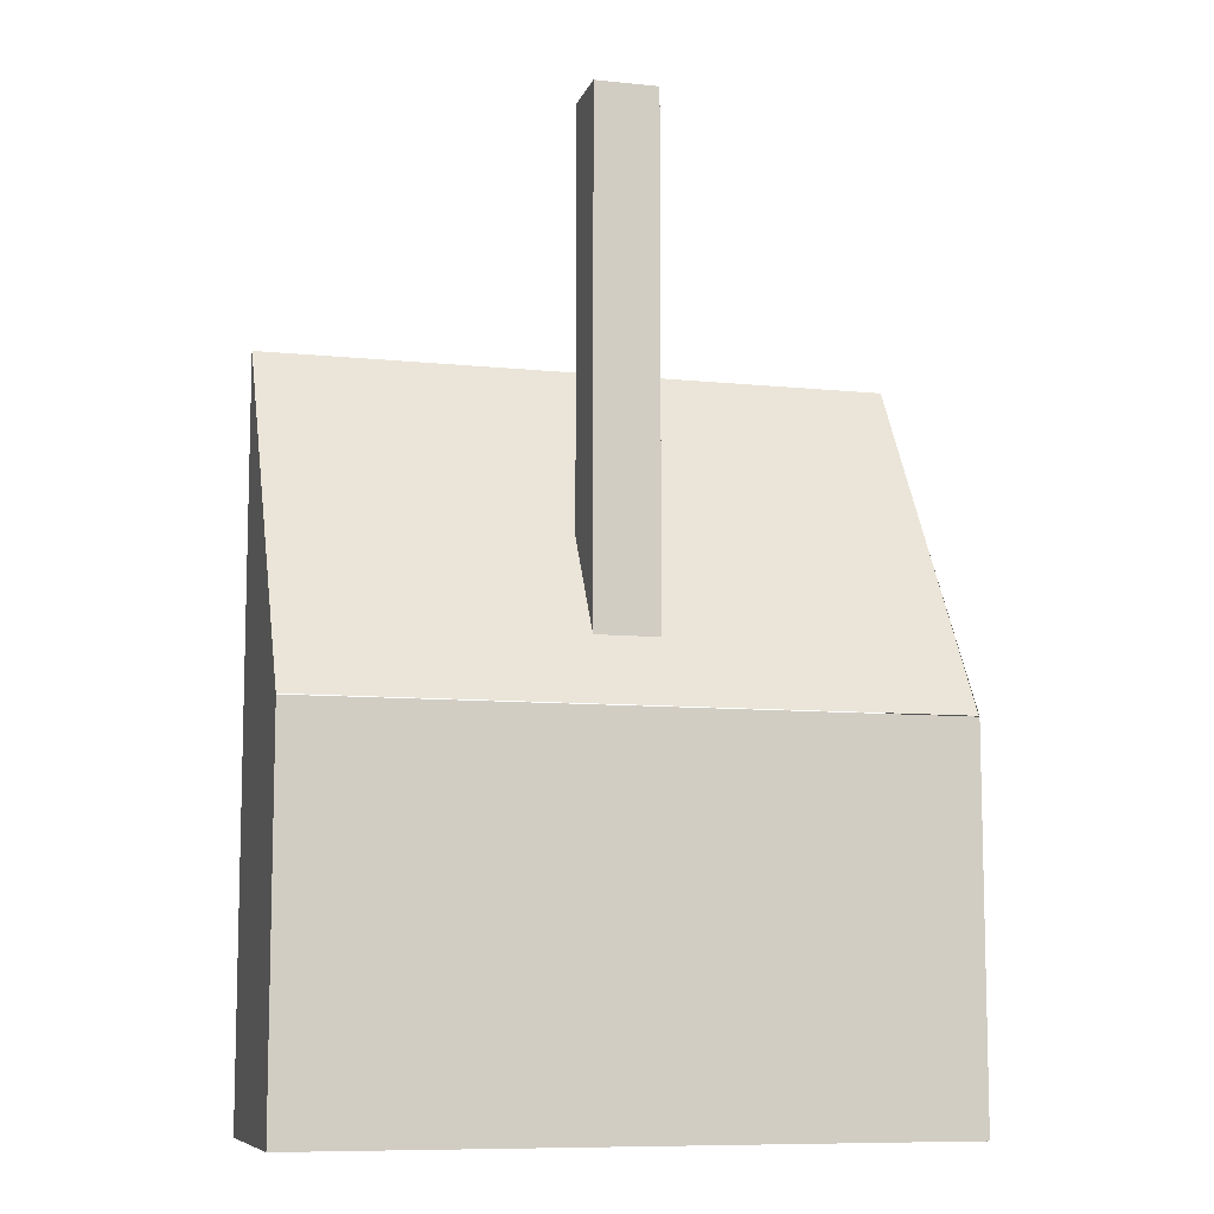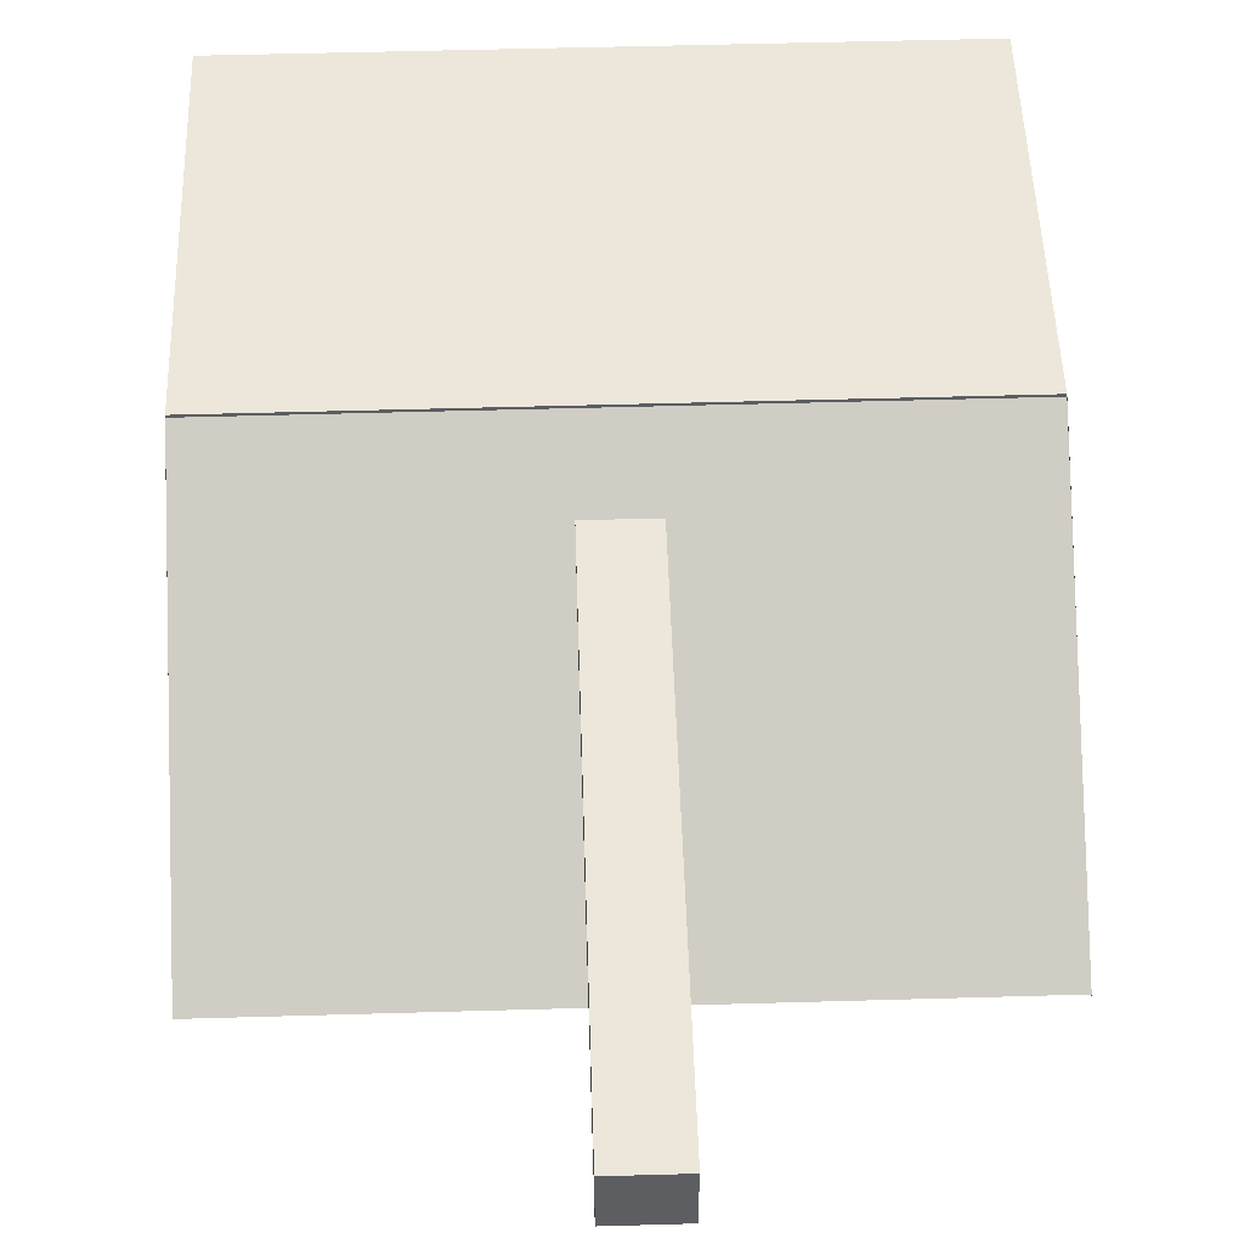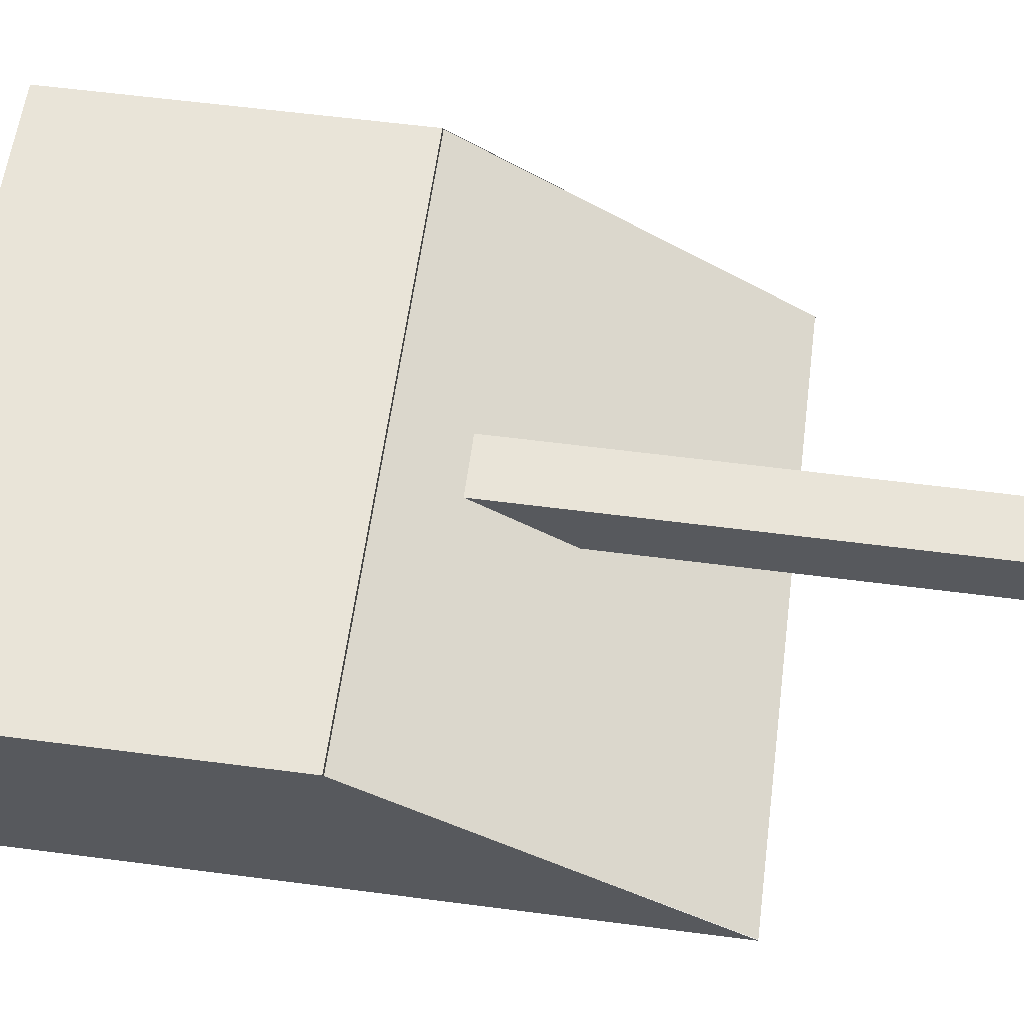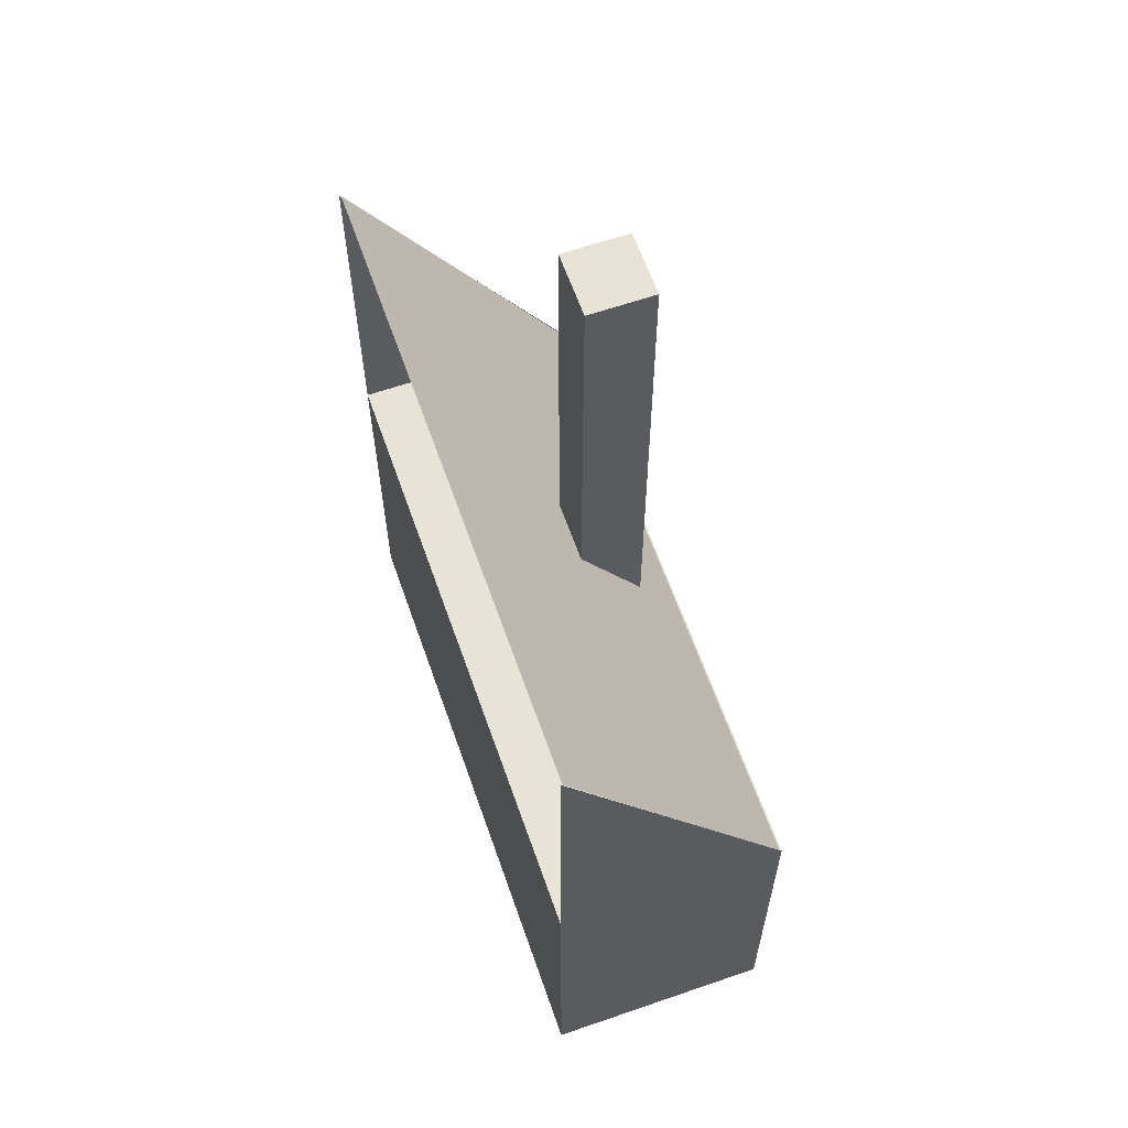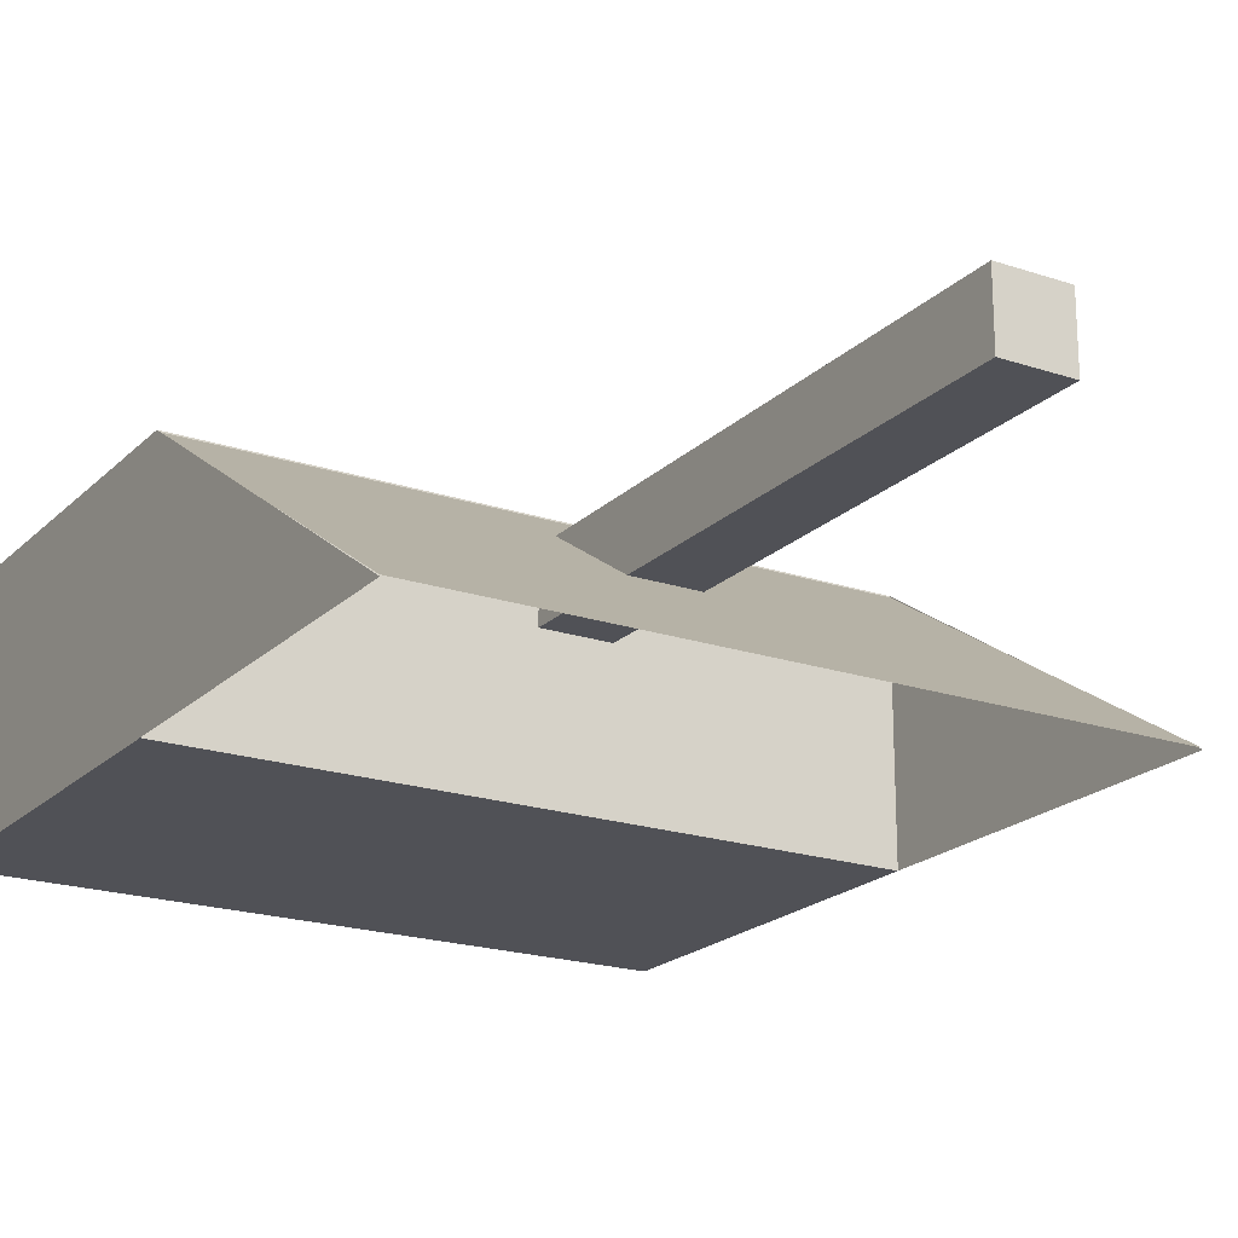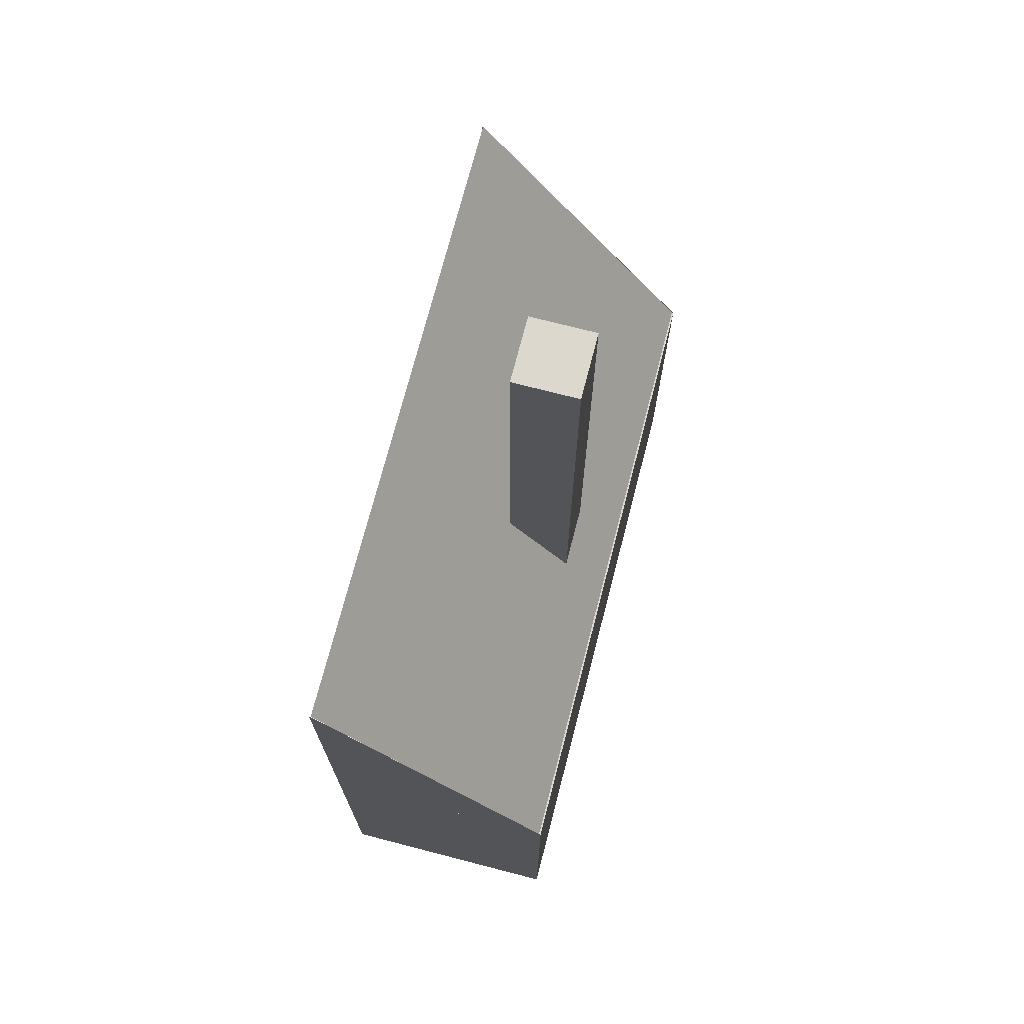
<metadata>
{"format":"obj","ext":"obj","renderer":"f3d","projection":"perspective","resolution":1024,"background":"white","views":[{"elev":-9.1,"azim":164.9,"up":"+Z"},{"elev":51.6,"azim":-1.8,"up":"+Y"},{"elev":59.8,"azim":-82.4,"up":"+Y"},{"elev":62.3,"azim":70.7,"up":"+Z"},{"elev":-20.4,"azim":-31.3,"up":"+Y"},{"elev":72.6,"azim":104.5,"up":"+Z"}]}
</metadata>
<code>
o pyramid
v 0.3125 0.35 -0.06875
v 0.3125 0.125 0.2812
v 0.3125 0.125 -0.4187
v 0.3125 0.125 0.2812
v 0.3125 0.125 -0.4187
f 2 4 3 5
f 2 3 1
f 4 2 1
f 3 5 1
f 5 4 1
o plane
v 0.3125 0.1267 0.2802
v 0.3125 0.3483 -0.0677
v -0.3125 0.1267 0.2802
v -0.3125 0.3483 -0.0677
f 6 7 9 8
o pyramid
v -0.3125 0.35 -0.06875
v -0.3125 0.125 0.2812
v -0.3125 0.125 -0.4187
v -0.3125 0.125 0.2812
v -0.3125 0.125 -0.4187
f 11 13 12 14
f 11 12 10
f 13 11 10
f 12 14 10
f 14 13 10
o cube
v 0.3125 0.35 -0.06875
v 0.3125 0.35 -0.4375
v 0.3125 0.125 -0.06875
v 0.3125 0.125 -0.4375
v -0.3125 0.35 -0.4375
v -0.3125 0.35 -0.06875
v -0.3125 0.125 -0.4375
v -0.3125 0.125 -0.06875
f 18 21 19 16
f 17 18 16 15
f 22 17 15 20
f 21 22 20 19
f 20 15 16 19
f 21 18 17 22
o cube
v 0.03125 0.3062 0.5062
v 0.03125 0.3062 -0.025
v 0.03125 0.2438 0.5062
v 0.03125 0.2438 -0.025
v -0.03125 0.3062 -0.025
v -0.03125 0.3062 0.5062
v -0.03125 0.2438 -0.025
v -0.03125 0.2438 0.5062
f 26 29 27 24
f 25 26 24 23
f 30 25 23 28
f 29 30 28 27
f 28 23 24 27
f 29 26 25 30

</code>
